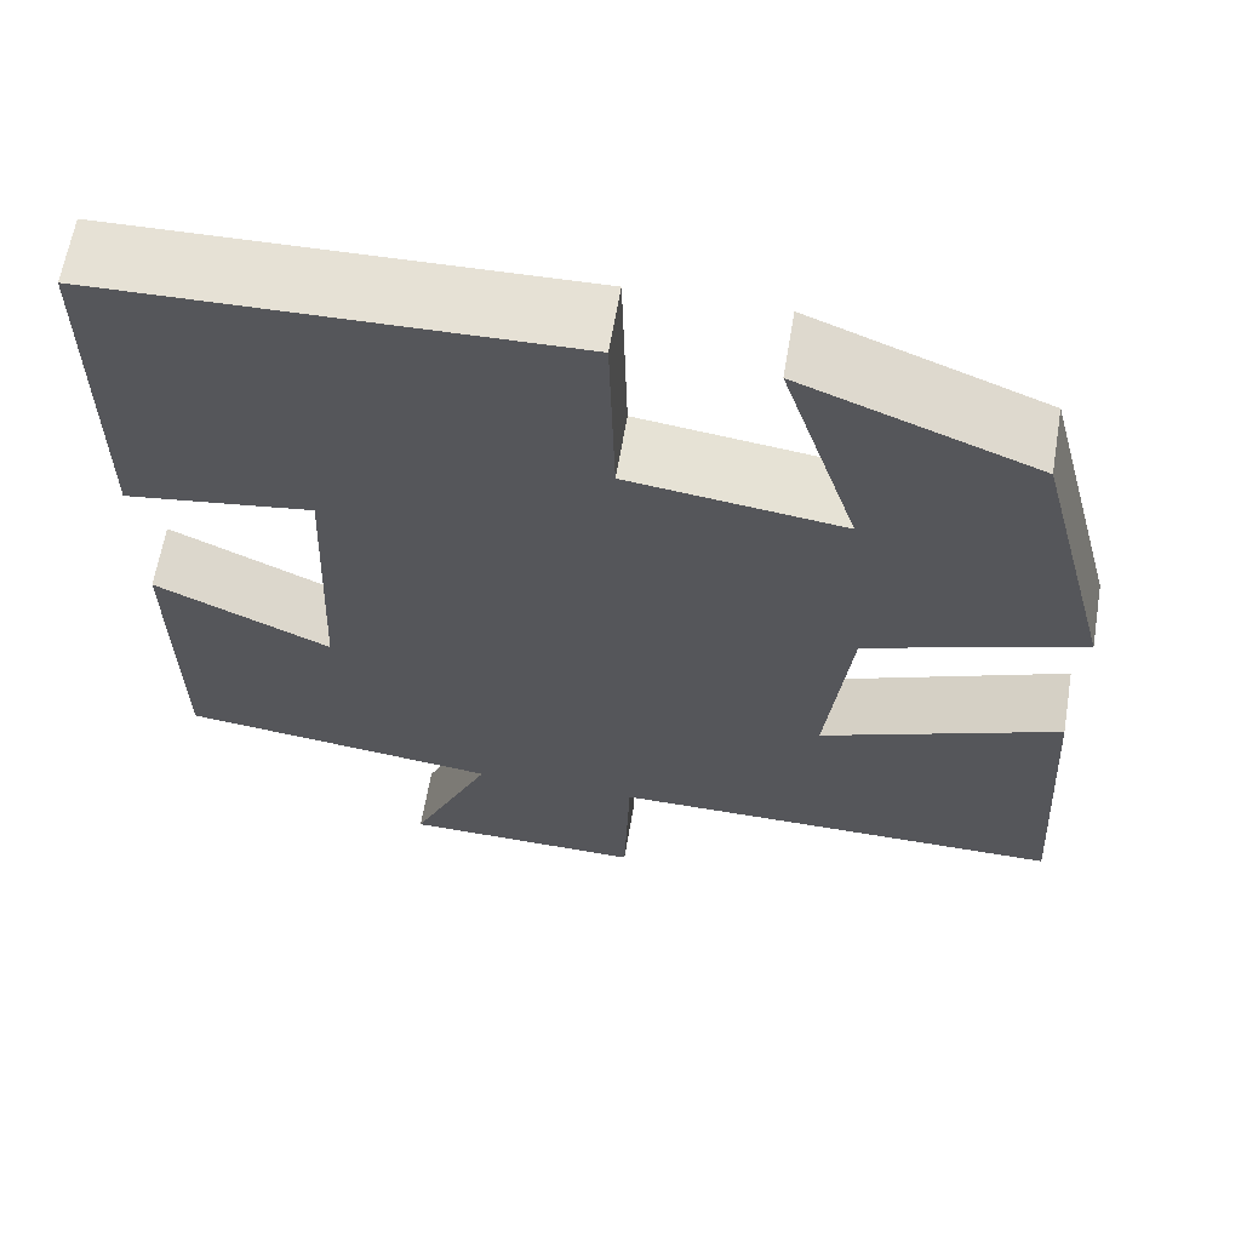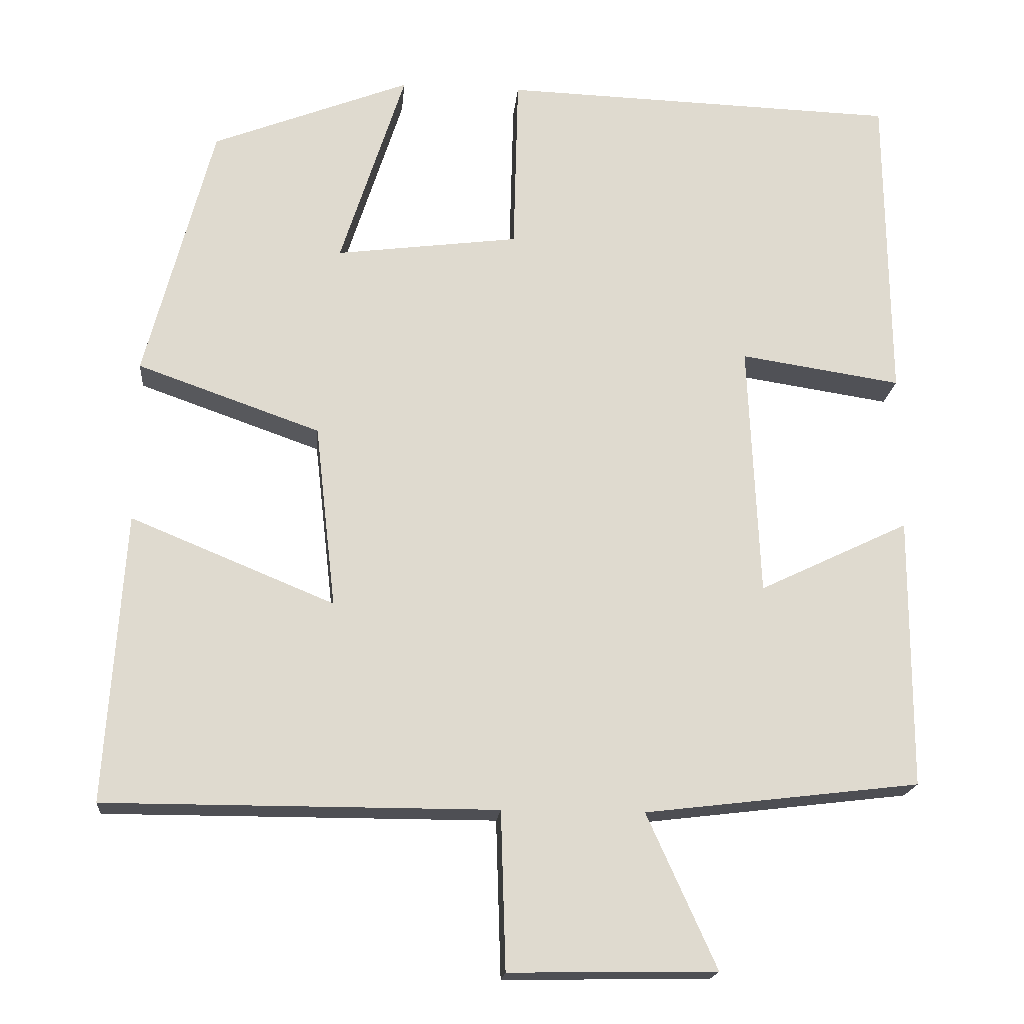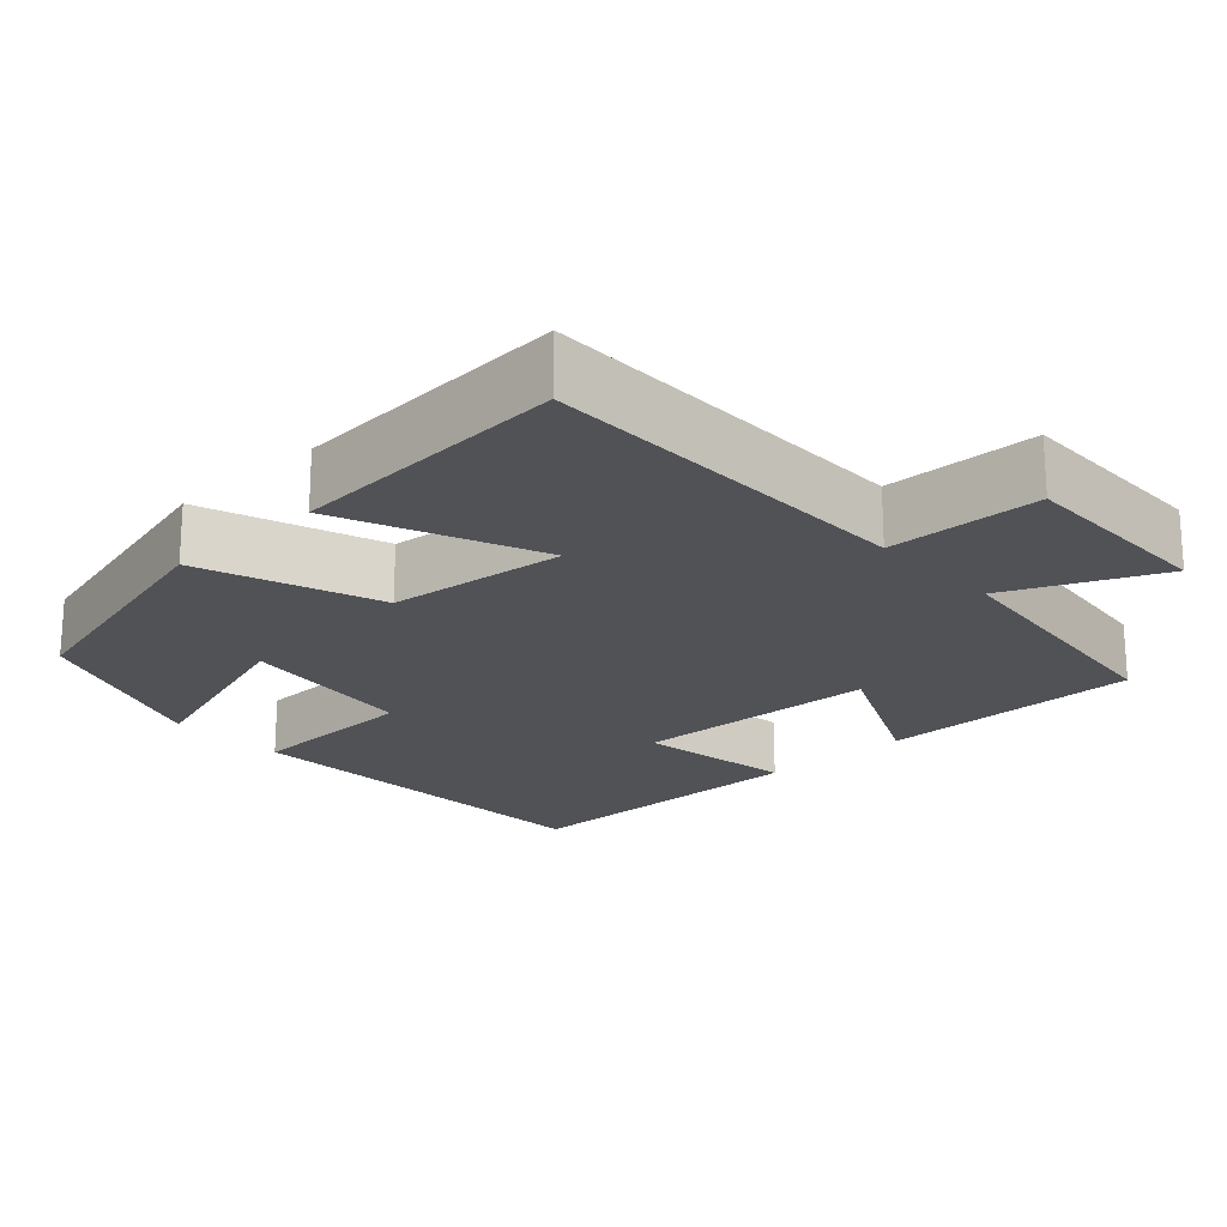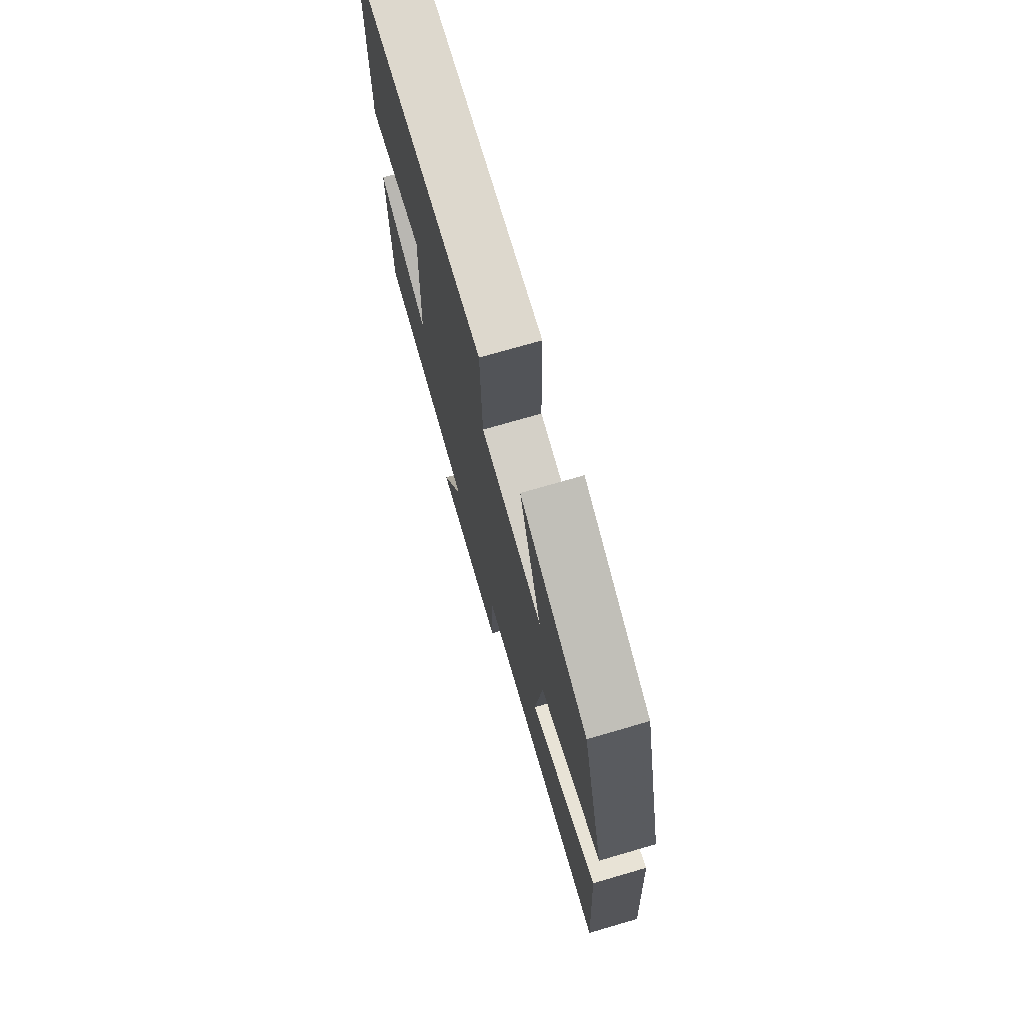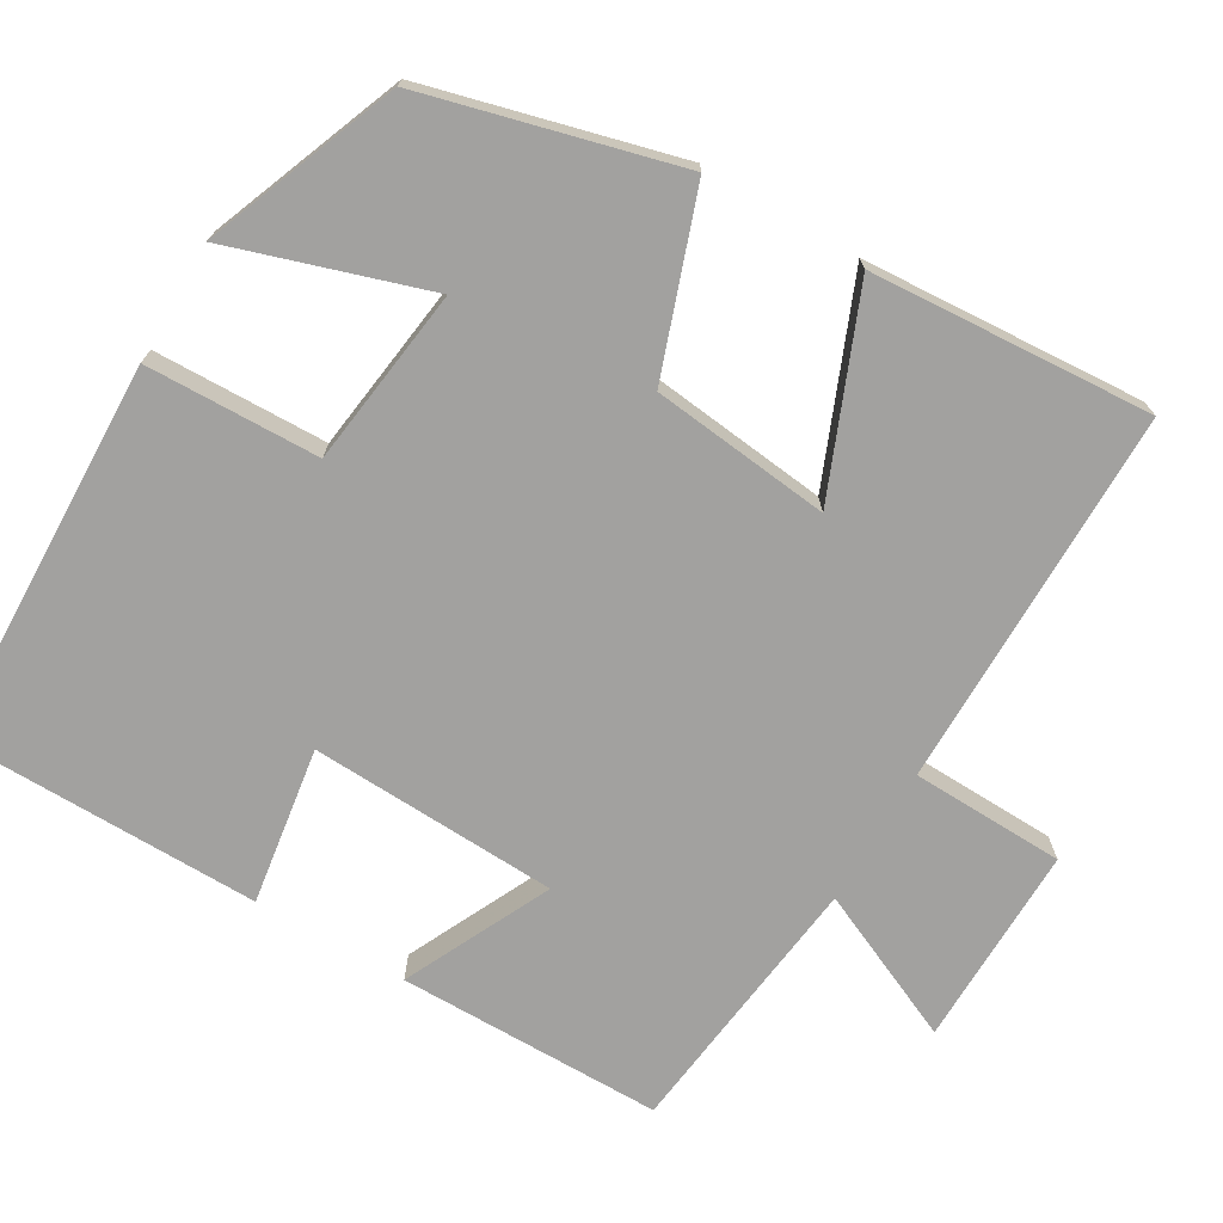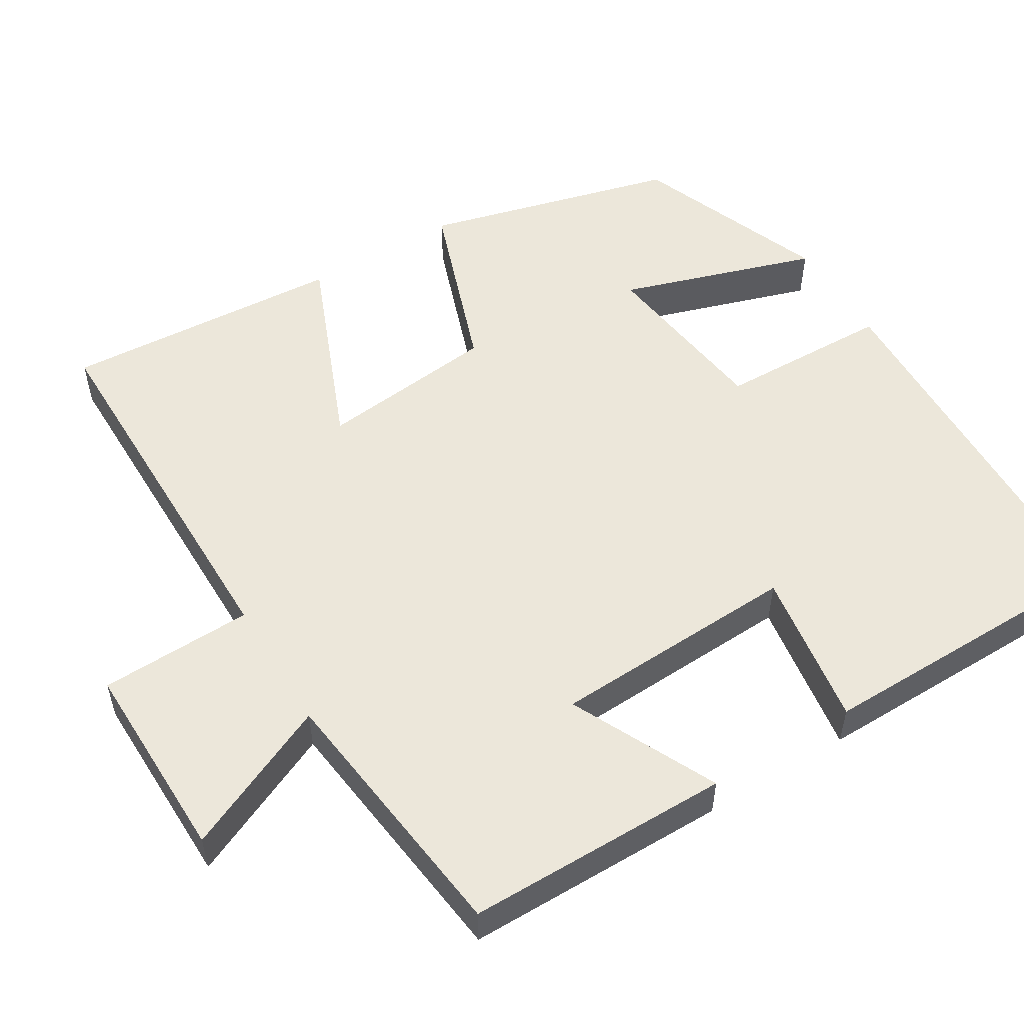
<metadata>
{"format":"obj","ext":"obj","renderer":"f3d","projection":"perspective","resolution":1024,"background":"white","views":[{"elev":63.6,"azim":9.6,"up":"+Z"},{"elev":-18.4,"azim":174.8,"up":"+Z"},{"elev":-20.7,"azim":132.9,"up":"+Y"},{"elev":73.7,"azim":73.8,"up":"+Z"},{"elev":-72.2,"azim":59.6,"up":"+Y"},{"elev":53.5,"azim":-121.3,"up":"+Y"}]}
</metadata>
<code>
v 0.524 0.07 -0.5
v 0.029 0.07 -0.5
v 0.023 0.07 -0.699
v -0.239 0.07 -0.695
v -0.151 0.07 -0.5
v -0.499 0.07 -0.458
v -0.5 0.07 -0.114
v -0.31 0.07 -0.205
v -0.296 0.07 0.117
v -0.5 0.07 0.086
v -0.496 0.07 0.484
v 0.007 0.07 0.5
v 0.013 0.07 0.275
v 0.245 0.07 0.245
v 0.163 0.07 0.5
v 0.414 0.07 0.402
v 0.5 0.07 0.074
v 0.268 0.07 -0.008
v 0.242 0.07 -0.24
v 0.5 0.07 -0.134
v 0.524 0 -0.5
v 0.029 0 -0.5
v 0.023 0 -0.699
v -0.239 0 -0.695
v -0.151 0 -0.5
v -0.499 0 -0.458
v -0.5 0 -0.114
v -0.31 0 -0.205
v -0.296 0 0.117
v -0.5 0 0.086
v -0.496 0 0.484
v 0.007 0 0.5
v 0.013 0 0.275
v 0.245 0 0.245
v 0.163 0 0.5
v 0.414 0 0.402
v 0.5 0 0.074
v 0.268 0 -0.008
v 0.242 0 -0.24
v 0.5 0 -0.134
f 19 20 1 2
f 18 19 2
f 16 17 18
f 16 18 2
f 14 15 16
f 14 16 2
f 13 14 2
f 9 10 11 12
f 8 9 12 13
f 5 6 7 8
f 5 8 13 2
f 2 3 4 5
f 22 21 40 39
f 22 39 38
f 38 37 36
f 22 38 36
f 36 35 34
f 22 36 34
f 22 34 33
f 32 31 30 29
f 33 32 29 28
f 28 27 26 25
f 22 33 28 25
f 25 24 23 22
f 1 21 22 2
f 2 22 23 3
f 3 23 24 4
f 4 24 25 5
f 5 25 26 6
f 6 26 27 7
f 7 27 28 8
f 8 28 29 9
f 9 29 30 10
f 10 30 31 11
f 11 31 32 12
f 12 32 33 13
f 13 33 34 14
f 14 34 35 15
f 15 35 36 16
f 16 36 37 17
f 17 37 38 18
f 18 38 39 19
f 19 39 40 20
f 20 40 21 1

</code>
